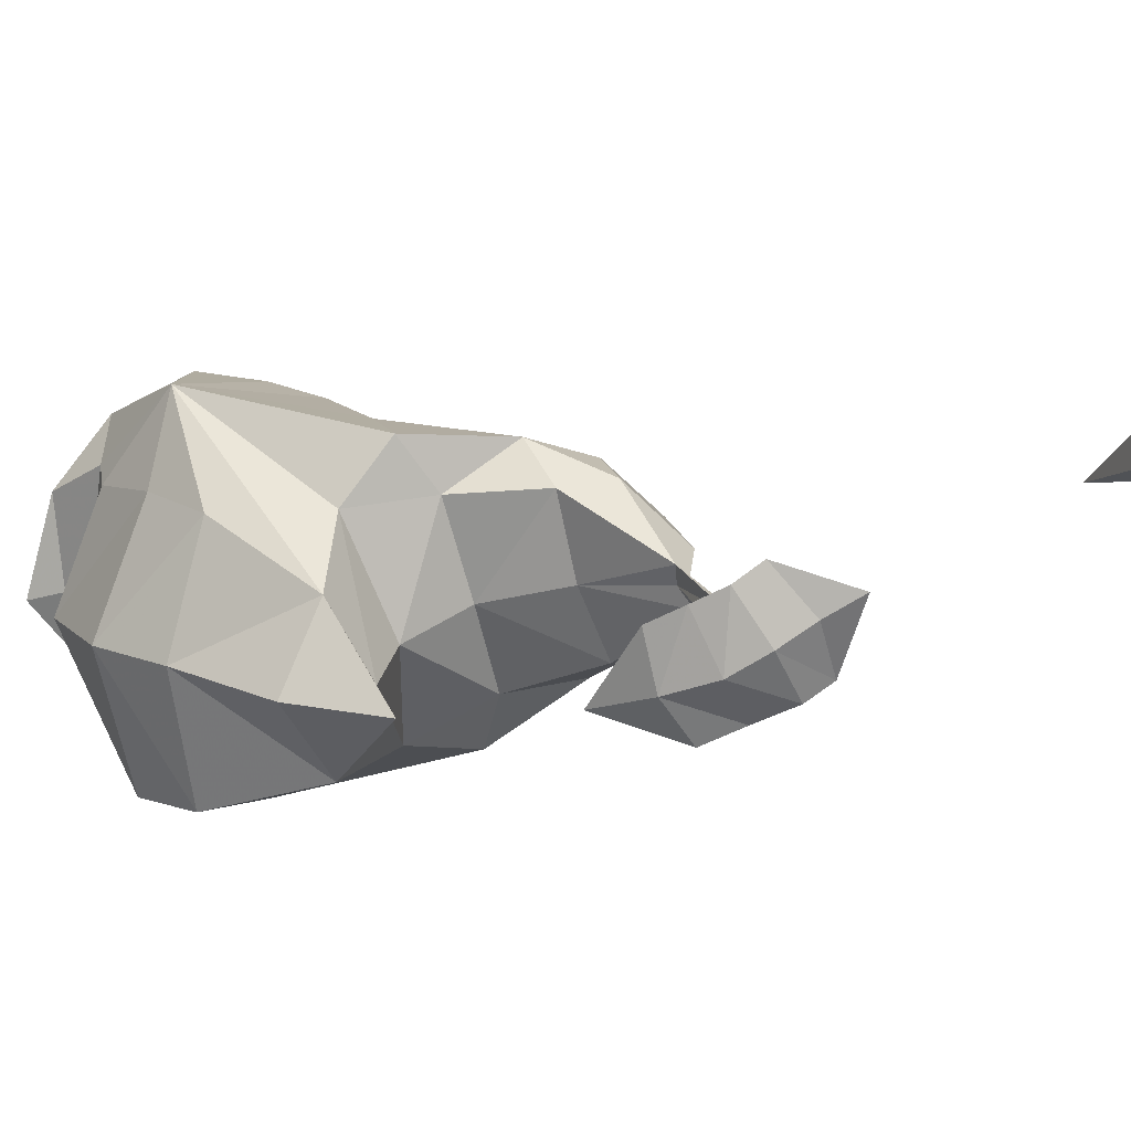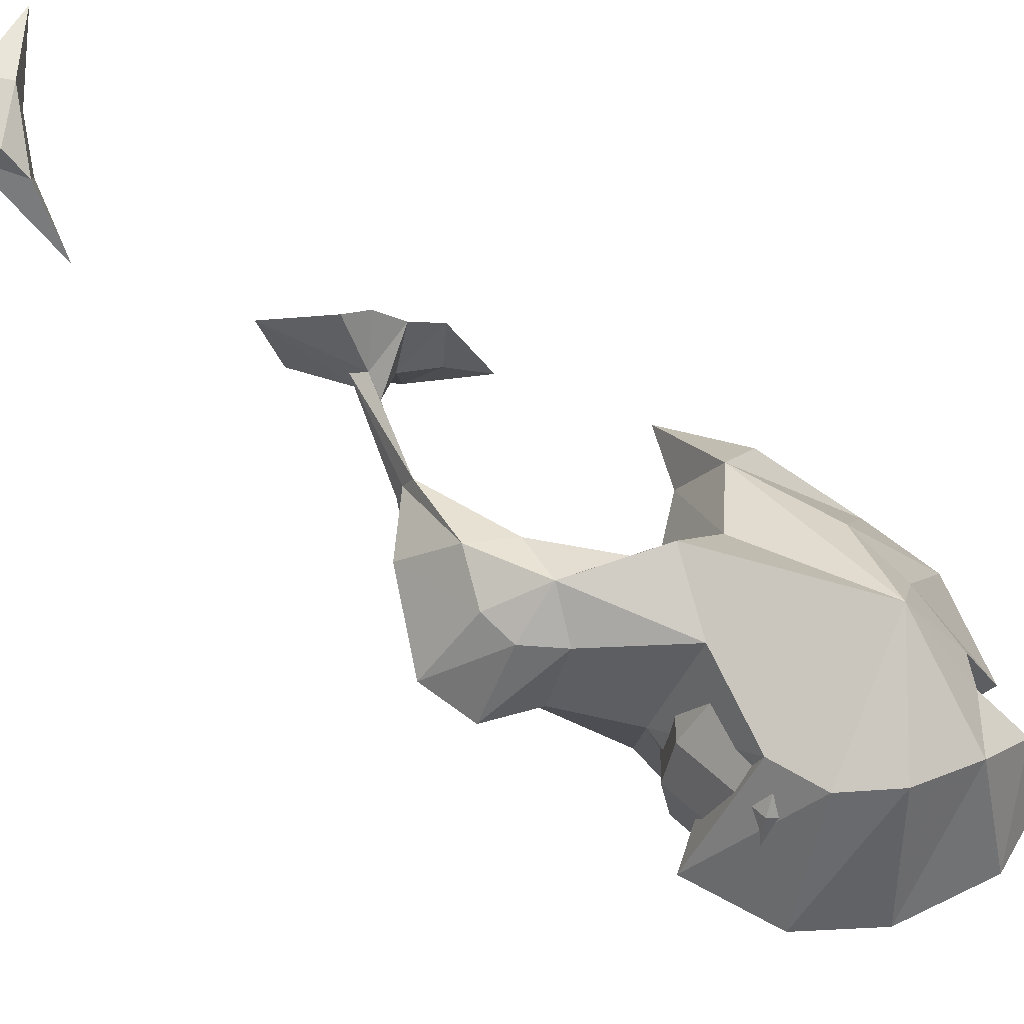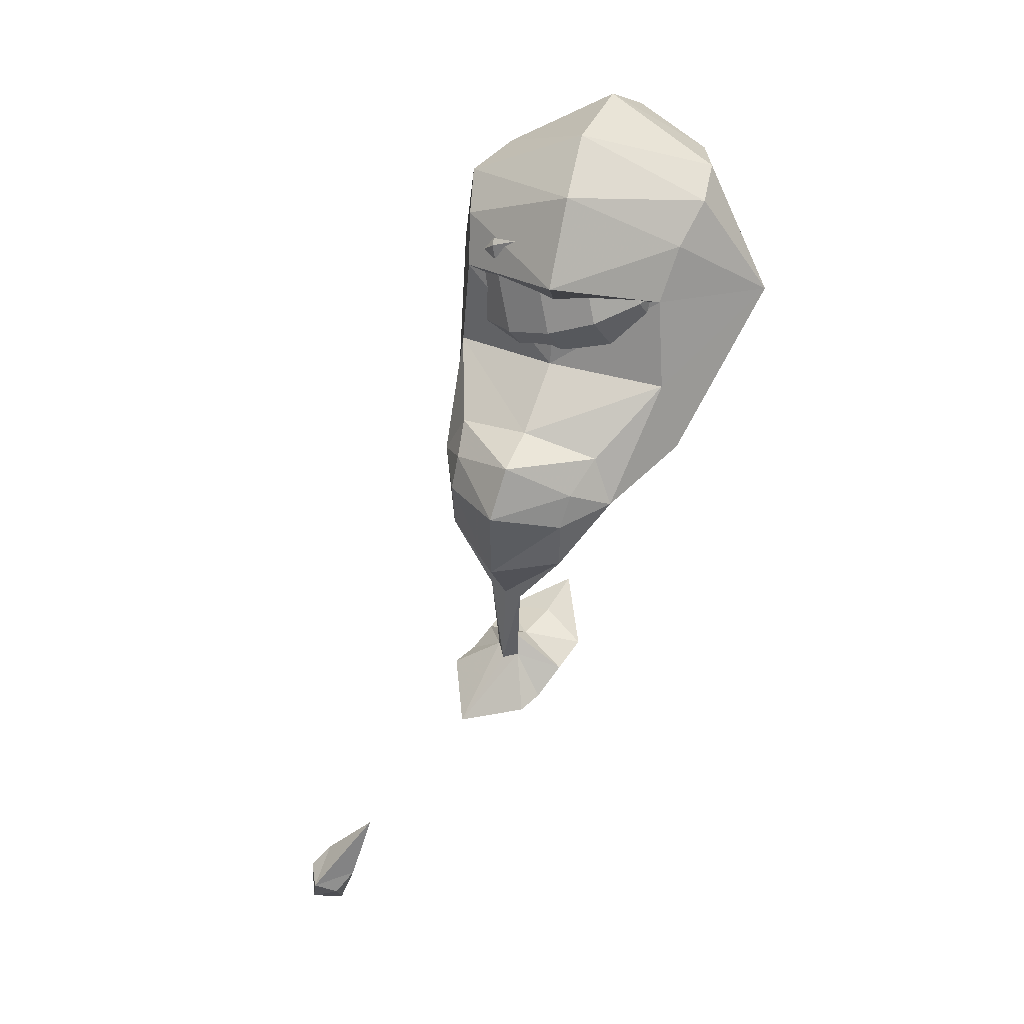
<metadata>
{"format":"obj","ext":"obj","renderer":"f3d","projection":"perspective","resolution":1024,"background":"white","views":[{"elev":40.2,"azim":114.6,"up":"+Y"},{"elev":51.2,"azim":-66.2,"up":"+Y"},{"elev":-3.2,"azim":-60.1,"up":"+Z"}]}
</metadata>
<code>
g wizardFireball06_mesh
v 0.003373 0.1606 -0.9686
v -0.003367 0.01273 -1.025
v 0.02853 0.2041 -1.177
v 0.003373 0.1606 -0.9686
v 0.02853 0.2041 -1.177
v 0.01694 0.2324 -1.141
v 0.01694 0.2324 -1.141
v 0.02853 0.2041 -1.177
v 0.1633 0.2879 -1.316
v 0.1239 0.4243 -1.481
v 0.1582 0.326 -1.324
v 0.3066 0.2794 -1.234
v 0.2389 0.2115 -1.351
v 0.2761 0.3214 -1.322
v 0.2761 0.3214 -1.322
v 0.2083 0.2546 -1.42
v 0.1796 -0.06594 -0.04224
v 0.1289 -0.2409 -0.119
v 0.1314 -0.06828 -0.08752
v 0.003373 0.1606 -0.9686
v 0.01694 0.2324 -1.141
v 0.02353 0.2791 -1.141
v 0.003373 0.1606 -0.9686
v 0.02353 0.2791 -1.141
v -0.03775 0.307 -0.9133
v 0.01694 0.2324 -1.141
v 0.1491 0.2939 -1.261
v 0.1628 0.3394 -1.289
v 0.1491 0.2939 -1.261
v 0.2394 0.4083 -1.248
v 0.2116 0.4427 -1.302
v 0.1239 0.4243 -1.481
v 0.1627 0.4648 -1.335
v 0.2116 0.4427 -1.302
v 0.1582 0.326 -1.324
v 0.02353 0.2791 -1.141
v -0.09348 0.313 -0.9967
v -0.03775 0.307 -0.9133
v -0.1112 0.3253 -0.8222
v 0.01932 0.2783 -0.743
v -0.18 0.2682 -0.9252
v -0.1023 0.2079 -1.121
v -0.2539 0.1208 -1.008
v 0.02724 0.2437 -1.164
v 0.02353 0.2791 -1.141
v 0.1582 0.326 -1.324
v -0.1987 0.2402 -0.8544
v -0.2539 0.1208 -1.008
v -0.2632 0.07462 -0.8956
v -0.1696 0.2413 -0.7674
v -0.1013 0.2853 -0.5614
v 0.01254 0.3677 -0.6622
v 0.04527 0.3672 -0.2832
v -0.2143 0.2015 -0.4123
v -0.13 0.0344 -0.6431
v -0.1972 -0.01586 -0.5153
v -0.3169 -0.06701 -0.5089
v -0.2285 0.1897 -0.2939
v 0.1219 0.2825 -0.617
v -0.1816 0.2082 -0.1808
v -0.319 -0.1131 -0.311
v -0.3169 -0.06701 -0.5089
v -0.2421 -0.1088 -0.1545
v -0.05833 0.1754 -0.09
v -0.2421 -0.1088 -0.1545
v -0.07562 -0.1025 -0.01975
v 0.07132 0.08879 -0.04439
v 0.09227 -0.09332 -0.001114
v 0.1796 -0.06594 -0.04224
v 0.06709 0.1747 -0.1447
v 0.1314 -0.06828 -0.08752
v 0.1424 -0.05306 -0.1424
v 0.1234 0.1862 -0.1831
v 0.189 -0.03477 -0.1695
v 0.1424 -0.05306 -0.1424
v 0.1731 0.2501 -0.3035
v 0.2351 -0.02609 -0.1354
v 0.1234 0.1862 -0.1831
v 0.3545 0.06771 -0.2908
v 0.2208 0.2859 -0.4362
v 0.3545 0.06771 -0.2908
v 0.2865 0.2581 -0.6763
v 0.3842 0.1074 -0.4471
v 0.3545 0.06771 -0.2908
v 0.4246 0.1506 -0.6664
v 0.3931 0.1613 -0.8502
v 0.3013 0.121 -0.7688
v 0.3931 0.1613 -0.8502
v 0.1801 0.09643 -0.7455
v 0.05736 0.1085 -0.8153
v -0.03775 0.307 -0.9133
v 0.003373 0.1606 -0.9686
v 0.01694 0.2324 -1.141
v 0.1628 0.3394 -1.289
v 0.02353 0.2791 -1.141
v 0.3066 0.2794 -1.234
v 0.2761 0.3214 -1.322
v 0.2394 0.4083 -1.248
v 0.2761 0.3214 -1.322
v 0.2116 0.4427 -1.302
v 0.1239 0.4243 -1.481
v 0.1582 0.326 -1.324
v 0.1628 0.3394 -1.289
v -0.2632 0.07462 -0.8956
v -0.1822 0.07222 -0.8063
v -0.1822 0.07222 -0.8063
v -0.1013 0.2853 -0.5614
v -0.13 0.0344 -0.6431
v 0.1796 -0.06594 -0.04224
v 0.1314 -0.06828 -0.08752
v 0.07132 0.08879 -0.04439
v 0.08905 0.8476 -1.939
v -0.01875 0.7678 -1.897
v 0.002243 0.791 -1.846
v 0.08905 0.8476 -1.939
v 0.1063 0.841 -1.871
v 0.2533 0.8643 -1.928
v 0.1088 0.7723 -1.87
v 0.04068 0.703 -1.821
v 0.004828 0.7387 -1.8
v -0.01875 0.7678 -1.897
v -0.0236 0.5986 -1.73
v 0 -0.264 -0.4941
v 0 -0.2857 -0.3847
v 0.07732 -0.264 -0.462
v -0.07732 -0.264 -0.462
v 0 -0.2857 -0.3847
v 0 -0.264 -0.4941
v -0.1093 -0.264 -0.3847
v 0 -0.2857 -0.3847
v -0.07732 -0.264 -0.462
v -0.07732 -0.264 -0.3074
v 0 -0.2857 -0.3847
v -0.1093 -0.264 -0.3847
v 0 -0.264 -0.2754
v 0 -0.2857 -0.3847
v -0.07732 -0.264 -0.3074
v 0.07732 -0.264 -0.3074
v 0 -0.2857 -0.3847
v 0 -0.264 -0.2754
v 0.1093 -0.264 -0.3847
v 0 -0.2857 -0.3847
v 0.07732 -0.264 -0.3074
v 0.07732 -0.264 -0.462
v 0 -0.2857 -0.3847
v 0.1093 -0.264 -0.3847
v 0.07732 0.264 -0.462
v 0 0.2857 -0.3847
v 0 0.264 -0.4941
v 0 0.264 -0.4941
v 0 0.2857 -0.3847
v -0.07732 0.264 -0.462
v -0.07732 0.264 -0.462
v 0 0.2857 -0.3847
v -0.1093 0.264 -0.3847
v -0.1093 0.264 -0.3847
v 0 0.2857 -0.3847
v -0.07732 0.264 -0.3074
v -0.07732 0.264 -0.3074
v 0 0.2857 -0.3847
v 0 0.264 -0.2754
v 0 0.264 -0.2754
v 0 0.2857 -0.3847
v 0.07732 0.264 -0.3074
v 0.07732 0.264 -0.3074
v 0 0.2857 -0.3847
v 0.1093 0.264 -0.3847
v 0.1093 0.264 -0.3847
v 0 0.2857 -0.3847
v 0.07732 0.264 -0.462
v 0.4246 0.1506 -0.6664
v 0.3786 -0.03069 -0.7322
v 0.3931 0.1613 -0.8502
v 0.3842 0.1074 -0.4471
v 0.4256 -0.1487 -0.5019
v 0.3545 0.06771 -0.2908
v 0.3989 -0.1924 -0.3739
v 0.1465 -0.3834 -0.4637
v 0.1653 -0.1365 -0.7354
v 0.2678 -0.2381 -0.2673
v 0.06469 -0.1942 -0.8301
v 0.3013 0.121 -0.7688
v 0.3931 0.1613 -0.8502
v 0.1801 0.09643 -0.7455
v 0.04995 -0.07544 -0.853
v -0.05026 -0.07915 -0.9673
v 0.05736 0.1085 -0.8153
v -0.003367 0.01273 -1.025
v 0.003373 0.1606 -0.9686
v -0.003367 0.01273 -1.025
v 0.2351 -0.02609 -0.1354
v 0.3545 0.06771 -0.2908
v 0.189 -0.03477 -0.1695
v 0.152 -0.2741 -0.2426
v 0.1424 -0.05306 -0.1424
v -0.02803 -0.201 -0.7007
v -0.05412 0.05194 -1.101
v 0.02853 0.2041 -1.177
v -0.108 -0.2345 -0.5211
v -0.13 0.0344 -0.6431
v -0.1972 -0.01586 -0.5153
v -0.3169 -0.06701 -0.5089
v -0.09955 -0.06656 -0.8659
v -0.1088 -0.2855 -0.3999
v -0.3169 -0.06701 -0.5089
v -0.319 -0.1131 -0.311
v -0.06934 -0.3291 -0.293
v -0.2421 -0.1088 -0.1545
v -0.003933 -0.3184 -0.1979
v -0.2421 -0.1088 -0.1545
v -0.07562 -0.1025 -0.01975
v 0.1289 -0.2409 -0.119
v 0.09227 -0.09332 -0.001114
v 0.1796 -0.06594 -0.04224
v 0.1314 -0.06828 -0.08752
v 0.1424 -0.05306 -0.1424
v 0.1582 0.326 -1.324
v 0.1633 0.2879 -1.316
v 0.01694 0.2324 -1.141
v 0.1491 0.2939 -1.261
v 0.2389 0.2115 -1.351
v 0.2083 0.2546 -1.42
v 0.1636 0.2767 -1.454
v 0.1239 0.4243 -1.481
v 0.1491 0.2939 -1.261
v 0.2389 0.2115 -1.351
v 0.2156 0.2943 -1.263
v 0.2857 0.182 -1.287
v 0.2829 0.2672 -1.205
v 0.3316 0.2342 -1.128
v 0.3316 0.2342 -1.128
v 0.2857 0.182 -1.287
v 0.3066 0.2794 -1.234
v 0.2389 0.2115 -1.351
v 0.2761 0.3214 -1.322
v 0.2083 0.2546 -1.42
v 0.229 0.3598 -1.379
v 0.1636 0.2767 -1.454
v 0.172 0.389 -1.425
v 0.1239 0.4243 -1.481
v 0.1582 0.326 -1.324
v 0.02853 0.2041 -1.177
v 0.02724 0.2437 -1.164
v -0.1023 0.2079 -1.121
v -0.1203 0.01429 -1.022
v -0.2539 0.1208 -1.008
v -0.135 -0.02066 -0.952
v -0.2539 0.1208 -1.008
v -0.2632 0.07462 -0.8956
v -0.2632 0.07462 -0.8956
v -0.1822 0.07222 -0.8063
v -0.1822 0.07222 -0.8063
v -0.02803 -0.201 -0.7007
v -0.13 0.0344 -0.6431
v 0.08905 0.8476 -1.939
v 0.01908 0.728 -1.913
v -0.01875 0.7678 -1.897
v 0.1182 0.7824 -1.941
v 0.2533 0.8643 -1.928
v 0.1088 0.7723 -1.87
v 0.04068 0.703 -1.821
v 0.02035 0.6799 -1.863
v -0.01875 0.7678 -1.897
v -0.0236 0.5986 -1.73
v 0.1491 0.2939 -1.261
v 0.2156 0.2943 -1.263
v 0.2394 0.4083 -1.248
v 0.2832 0.3846 -1.196
v 0.2829 0.2672 -1.205
v 0.3316 0.2342 -1.128
v 0.3316 0.2342 -1.128
v 0.3066 0.2794 -1.234
v 0.2832 0.3846 -1.196
v 0.2394 0.4083 -1.248
v 0.2761 0.3214 -1.322
v 0.229 0.3598 -1.379
v 0.2116 0.4427 -1.302
v 0.1627 0.4648 -1.335
v 0.172 0.389 -1.425
v 0.1239 0.4243 -1.481
v 0.07732 -0.264 -0.462
v 0.1429 -0.202 -0.5276
v 0 -0.202 -0.5868
v 0 -0.264 -0.4941
v 0 -0.264 -0.4941
v 0 -0.202 -0.5868
v -0.1429 -0.202 -0.5276
v -0.07732 -0.264 -0.462
v -0.07732 -0.264 -0.462
v -0.1429 -0.202 -0.5276
v -0.202 -0.202 -0.3847
v -0.1093 -0.264 -0.3847
v -0.1093 -0.264 -0.3847
v -0.202 -0.202 -0.3847
v -0.1429 -0.202 -0.2419
v -0.07732 -0.264 -0.3074
v -0.07732 -0.264 -0.3074
v -0.1429 -0.202 -0.2419
v 0 -0.202 -0.1827
v 0 -0.264 -0.2754
v 0 -0.264 -0.2754
v 0 -0.202 -0.1827
v 0.1429 -0.202 -0.2419
v 0.07732 -0.264 -0.3074
v 0.07732 -0.264 -0.3074
v 0.1429 -0.202 -0.2419
v 0.202 -0.202 -0.3847
v 0.1093 -0.264 -0.3847
v 0.1093 -0.264 -0.3847
v 0.202 -0.202 -0.3847
v 0.1429 -0.202 -0.5276
v 0.07732 -0.264 -0.462
v 0.1429 -0.202 -0.5276
v 0.1867 -0.1093 -0.5714
v 0 -0.1093 -0.6487
v 0 -0.202 -0.5868
v 0 -0.202 -0.5868
v 0 -0.1093 -0.6487
v -0.1867 -0.1093 -0.5714
v -0.1429 -0.202 -0.5276
v -0.1429 -0.202 -0.5276
v -0.1867 -0.1093 -0.5714
v -0.264 -0.1093 -0.3847
v -0.202 -0.202 -0.3847
v -0.202 -0.202 -0.3847
v -0.264 -0.1093 -0.3847
v -0.1867 -0.1093 -0.1981
v -0.1429 -0.202 -0.2419
v -0.1429 -0.202 -0.2419
v -0.1867 -0.1093 -0.1981
v 0 -0.1093 -0.1208
v 0 -0.202 -0.1827
v 0 -0.202 -0.1827
v 0 -0.1093 -0.1208
v 0.1867 -0.1093 -0.1981
v 0.1429 -0.202 -0.2419
v 0.1429 -0.202 -0.2419
v 0.1867 -0.1093 -0.1981
v 0.264 -0.1093 -0.3847
v 0.202 -0.202 -0.3847
v 0.202 -0.202 -0.3847
v 0.264 -0.1093 -0.3847
v 0.1867 -0.1093 -0.5714
v 0.1429 -0.202 -0.5276
v 0.1867 -0.1093 -0.5714
v 0.202 8.716e-33 -0.5868
v 0 1.233e-32 -0.6705
v 0 -0.1093 -0.6487
v 0 -0.1093 -0.6487
v 0 1.233e-32 -0.6705
v -0.202 8.716e-33 -0.5868
v -0.1867 -0.1093 -0.5714
v -0.1867 -0.1093 -0.5714
v -0.202 8.716e-33 -0.5868
v -0.2857 -1.469e-39 -0.3847
v -0.264 -0.1093 -0.3847
v -0.264 -0.1093 -0.3847
v -0.2857 -1.469e-39 -0.3847
v -0.202 -8.716e-33 -0.1827
v -0.1867 -0.1093 -0.1981
v -0.1867 -0.1093 -0.1981
v -0.202 -8.716e-33 -0.1827
v 0 -1.233e-32 -0.099
v 0 -0.1093 -0.1208
v 0 -0.1093 -0.1208
v 0 -1.233e-32 -0.099
v 0.202 -8.716e-33 -0.1827
v 0.1867 -0.1093 -0.1981
v 0.1867 -0.1093 -0.1981
v 0.202 -8.716e-33 -0.1827
v 0.2857 -1.469e-39 -0.3847
v 0.264 -0.1093 -0.3847
v 0.264 -0.1093 -0.3847
v 0.2857 -1.469e-39 -0.3847
v 0.202 8.716e-33 -0.5868
v 0.1867 -0.1093 -0.5714
v 0.202 8.716e-33 -0.5868
v 0.1867 0.1093 -0.5714
v 0 0.1093 -0.6487
v 0 1.233e-32 -0.6705
v 0 1.233e-32 -0.6705
v 0 0.1093 -0.6487
v -0.1867 0.1093 -0.5714
v -0.202 8.716e-33 -0.5868
v -0.202 8.716e-33 -0.5868
v -0.1867 0.1093 -0.5714
v -0.264 0.1093 -0.3847
v -0.2857 -1.469e-39 -0.3847
v -0.2857 -1.469e-39 -0.3847
v -0.264 0.1093 -0.3847
v -0.1867 0.1093 -0.1981
v -0.202 -8.716e-33 -0.1827
v -0.202 -8.716e-33 -0.1827
v -0.1867 0.1093 -0.1981
v 0 0.1093 -0.1208
v 0 -1.233e-32 -0.099
v 0 -1.233e-32 -0.099
v 0 0.1093 -0.1208
v 0.1867 0.1093 -0.1981
v 0.202 -8.716e-33 -0.1827
v 0.202 -8.716e-33 -0.1827
v 0.1867 0.1093 -0.1981
v 0.264 0.1093 -0.3847
v 0.2857 -1.469e-39 -0.3847
v 0.2857 -1.469e-39 -0.3847
v 0.264 0.1093 -0.3847
v 0.1867 0.1093 -0.5714
v 0.202 8.716e-33 -0.5868
v 0.1867 0.1093 -0.5714
v 0.1429 0.202 -0.5276
v 0 0.202 -0.5868
v 0 0.1093 -0.6487
v 0 0.1093 -0.6487
v 0 0.202 -0.5868
v -0.1429 0.202 -0.5276
v -0.1867 0.1093 -0.5714
v -0.1867 0.1093 -0.5714
v -0.1429 0.202 -0.5276
v -0.202 0.202 -0.3847
v -0.264 0.1093 -0.3847
v -0.264 0.1093 -0.3847
v -0.202 0.202 -0.3847
v -0.1429 0.202 -0.2419
v -0.1867 0.1093 -0.1981
v -0.1867 0.1093 -0.1981
v -0.1429 0.202 -0.2419
v 0 0.202 -0.1827
v 0 0.1093 -0.1208
v 0 0.1093 -0.1208
v 0 0.202 -0.1827
v 0.1429 0.202 -0.2419
v 0.1867 0.1093 -0.1981
v 0.1867 0.1093 -0.1981
v 0.1429 0.202 -0.2419
v 0.202 0.202 -0.3847
v 0.264 0.1093 -0.3847
v 0.264 0.1093 -0.3847
v 0.202 0.202 -0.3847
v 0.1429 0.202 -0.5276
v 0.1867 0.1093 -0.5714
v 0.1429 0.202 -0.5276
v 0.07732 0.264 -0.462
v 0 0.264 -0.4941
v 0 0.202 -0.5868
v 0 0.202 -0.5868
v 0 0.264 -0.4941
v -0.07732 0.264 -0.462
v -0.1429 0.202 -0.5276
v -0.1429 0.202 -0.5276
v -0.07732 0.264 -0.462
v -0.1093 0.264 -0.3847
v -0.202 0.202 -0.3847
v -0.202 0.202 -0.3847
v -0.1093 0.264 -0.3847
v -0.07732 0.264 -0.3074
v -0.1429 0.202 -0.2419
v -0.1429 0.202 -0.2419
v -0.07732 0.264 -0.3074
v 0 0.264 -0.2754
v 0 0.202 -0.1827
v 0 0.202 -0.1827
v 0 0.264 -0.2754
v 0.07732 0.264 -0.3074
v 0.1429 0.202 -0.2419
v 0.1429 0.202 -0.2419
v 0.07732 0.264 -0.3074
v 0.1093 0.264 -0.3847
v 0.202 0.202 -0.3847
v 0.202 0.202 -0.3847
v 0.1093 0.264 -0.3847
v 0.07732 0.264 -0.462
v 0.1429 0.202 -0.5276
g wizardFireball06_mesh_0
f 3 2 1
f 6 5 4
f 9 8 7
f 11 9 10
f 14 13 12
f 16 13 15
f 19 18 17
f 22 21 20
f 25 24 23
f 28 27 26
f 28 30 29
f 31 30 28
f 33 28 32
f 33 34 28
f 28 36 35
f 36 38 37
f 37 38 39
f 39 38 40
f 39 41 37
f 37 41 42
f 41 43 42
f 37 42 44
f 45 37 44
f 45 44 46
f 39 47 41
f 41 47 48
f 47 49 48
f 47 50 49
f 39 50 47
f 39 51 50
f 40 52 39
f 39 52 51
f 52 53 51
f 53 54 51
f 51 54 55
f 54 56 55
f 54 57 56
f 54 58 57
f 53 58 54
f 53 52 59
f 52 40 59
f 53 60 58
f 58 60 61
f 58 61 62
f 60 63 61
f 53 64 60
f 60 64 65
f 64 66 65
f 64 67 66
f 67 68 66
f 67 69 68
f 67 64 70
f 70 64 53
f 67 70 71
f 70 72 71
f 53 73 70
f 73 74 70
f 74 75 70
f 53 76 73
f 73 76 77
f 78 77 74
f 76 79 77
f 53 80 76
f 76 80 81
f 53 82 80
f 53 59 82
f 80 82 83
f 80 83 84
f 82 85 83
f 82 86 85
f 82 59 87
f 82 87 88
f 59 89 87
f 59 40 89
f 40 90 89
f 40 91 90
f 91 92 90
f 95 94 93
f 98 97 96
f 98 100 99
f 103 102 101
f 50 105 104
f 50 107 106
f 107 108 106
f 111 110 109
f 114 113 112
f 116 114 115
f 116 115 117
f 116 117 118
f 116 118 119
f 120 114 116
f 120 116 119
f 114 120 121
f 120 119 122
f 120 122 121
f 125 124 123
f 128 127 126
f 131 130 129
f 134 133 132
f 137 136 135
f 140 139 138
f 143 142 141
f 146 145 144
f 149 148 147
f 152 151 150
f 155 154 153
f 158 157 156
f 161 160 159
f 164 163 162
f 167 166 165
f 170 169 168
f 173 172 171
f 171 172 174
f 172 175 174
f 174 175 176
f 175 177 176
f 172 178 175
f 175 178 177
f 179 178 172
f 177 178 180
f 181 178 179
f 179 172 182
f 182 172 183
f 184 179 182
f 185 179 184
f 185 181 179
f 181 185 186
f 187 185 184
f 188 185 187
f 189 188 187
f 190 186 185
f 177 180 191
f 192 177 191
f 191 180 193
f 193 180 194
f 195 193 194
f 180 178 194
f 181 186 196
f 178 181 196
f 190 197 186
f 190 198 197
f 199 178 196
f 199 196 200
f 201 199 200
f 202 199 201
f 196 186 203
f 204 178 199
f 204 199 205
f 206 204 205
f 207 204 206
f 207 178 204
f 208 207 206
f 209 178 207
f 209 207 210
f 211 209 210
f 209 194 178
f 212 209 211
f 209 212 194
f 213 212 211
f 214 212 213
f 194 212 215
f 216 194 215
f 198 218 217
f 220 218 219
f 221 218 220
f 221 222 218
f 222 223 218
f 218 223 224
f 227 226 225
f 228 226 227
f 229 228 227
f 230 228 229
f 233 232 231
f 234 232 233
f 237 236 235
f 238 236 237
f 239 238 237
f 240 238 239
f 243 242 241
f 197 242 243
f 244 197 243
f 245 197 244
f 246 245 244
f 245 186 197
f 247 186 245
f 247 245 248
f 249 247 248
f 203 186 247
f 203 247 249
f 251 203 250
f 253 203 252
f 254 253 251
f 257 256 255
f 256 258 255
f 255 258 259
f 259 258 260
f 260 258 261
f 256 262 258
f 258 262 261
f 262 256 263
f 261 262 264
f 264 262 263
f 267 266 265
f 267 268 266
f 268 269 266
f 268 270 269
f 273 272 271
f 273 274 272
f 277 276 275
f 277 278 276
f 278 279 276
f 278 280 279
f 283 282 281
f 284 283 281
f 287 286 285
f 288 287 285
f 291 290 289
f 292 291 289
f 295 294 293
f 296 295 293
f 299 298 297
f 300 299 297
f 303 302 301
f 304 303 301
f 307 306 305
f 308 307 305
f 311 310 309
f 312 311 309
f 315 314 313
f 316 315 313
f 319 318 317
f 320 319 317
f 323 322 321
f 324 323 321
f 327 326 325
f 328 327 325
f 331 330 329
f 332 331 329
f 335 334 333
f 336 335 333
f 339 338 337
f 340 339 337
f 343 342 341
f 344 343 341
f 347 346 345
f 348 347 345
f 351 350 349
f 352 351 349
f 355 354 353
f 356 355 353
f 359 358 357
f 360 359 357
f 363 362 361
f 364 363 361
f 367 366 365
f 368 367 365
f 371 370 369
f 372 371 369
f 375 374 373
f 376 375 373
f 379 378 377
f 380 379 377
f 383 382 381
f 384 383 381
f 387 386 385
f 388 387 385
f 391 390 389
f 392 391 389
f 395 394 393
f 396 395 393
f 399 398 397
f 400 399 397
f 403 402 401
f 404 403 401
f 407 406 405
f 408 407 405
f 411 410 409
f 412 411 409
f 415 414 413
f 416 415 413
f 419 418 417
f 420 419 417
f 423 422 421
f 424 423 421
f 427 426 425
f 428 427 425
f 431 430 429
f 432 431 429
f 435 434 433
f 436 435 433
f 439 438 437
f 440 439 437
f 443 442 441
f 444 443 441
f 447 446 445
f 448 447 445
f 451 450 449
f 452 451 449
f 455 454 453
f 456 455 453
f 459 458 457
f 460 459 457
f 463 462 461
f 464 463 461
f 467 466 465
f 468 467 465
f 471 470 469
f 472 471 469

</code>
